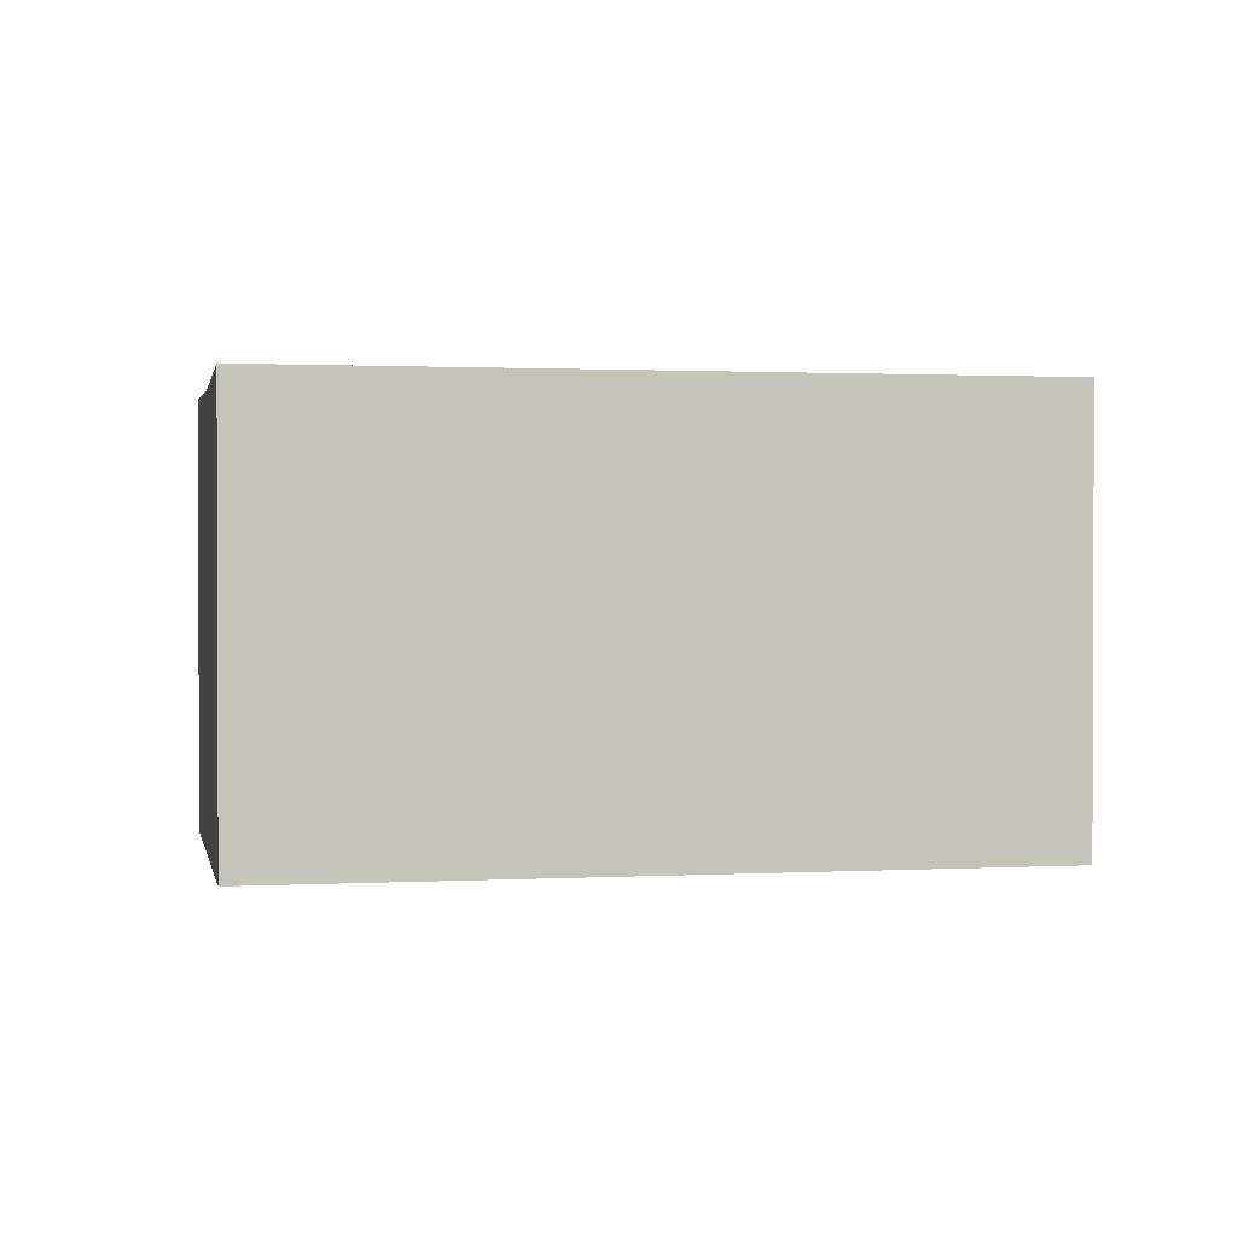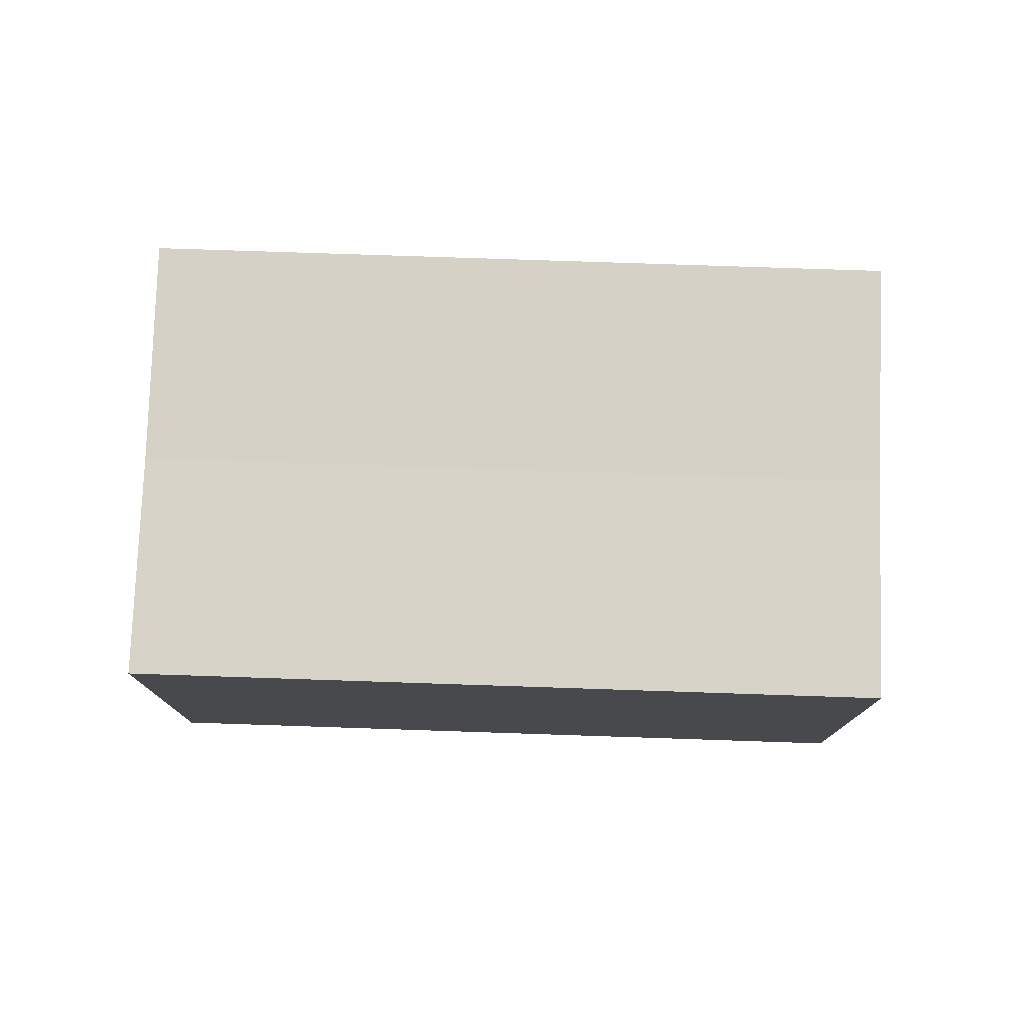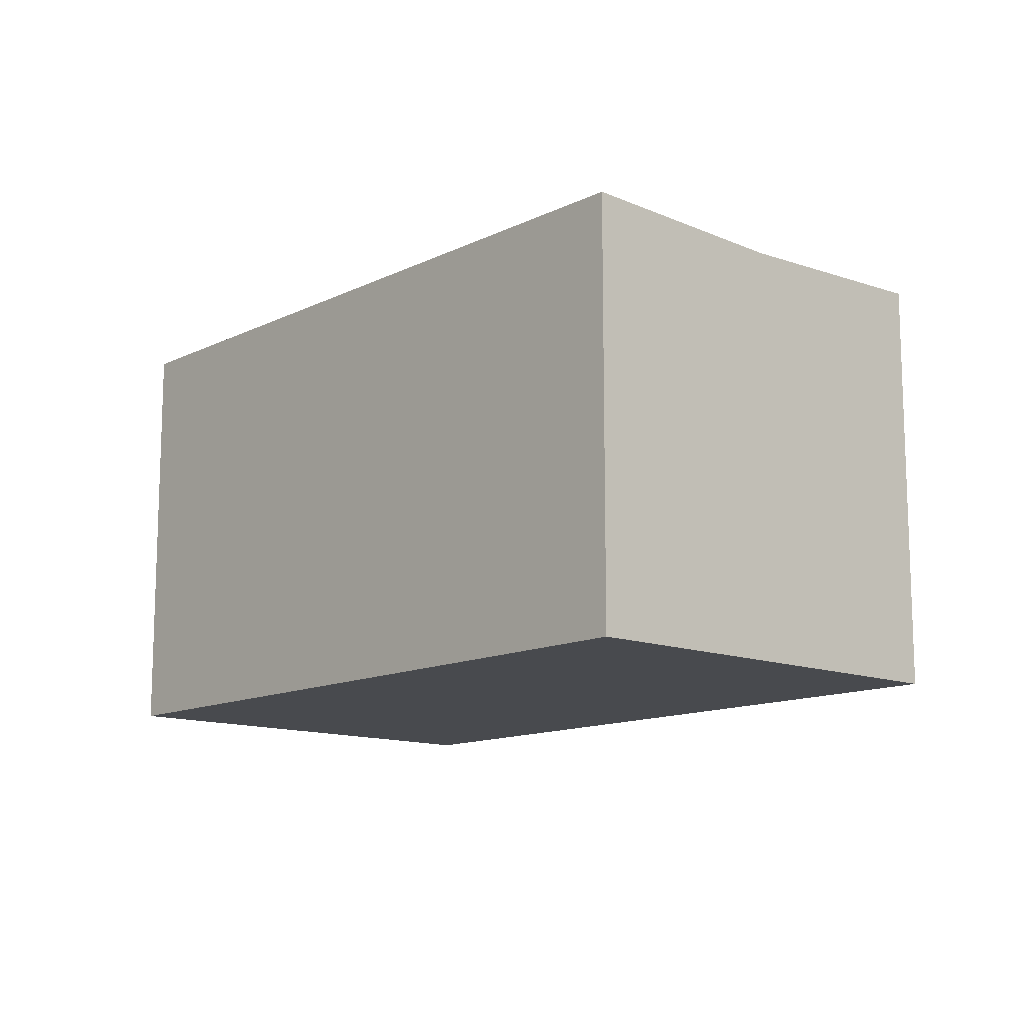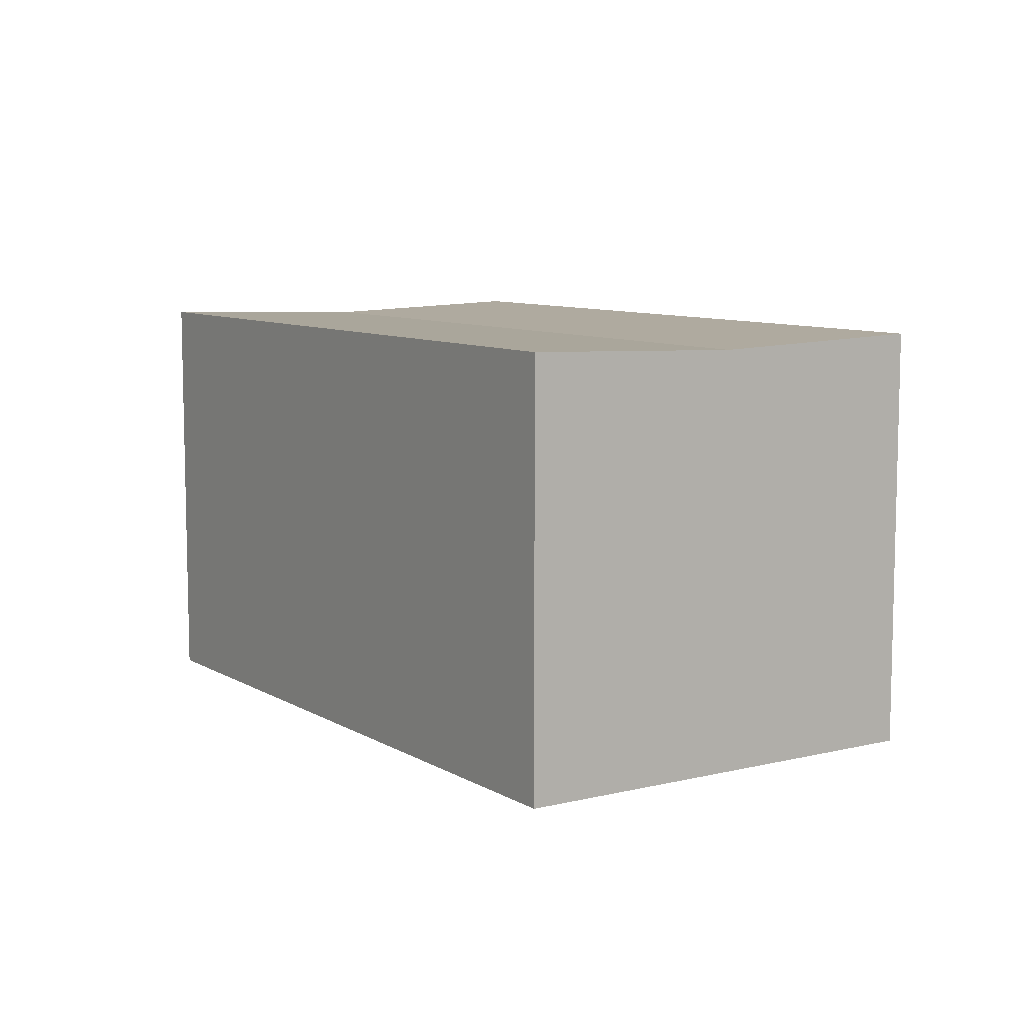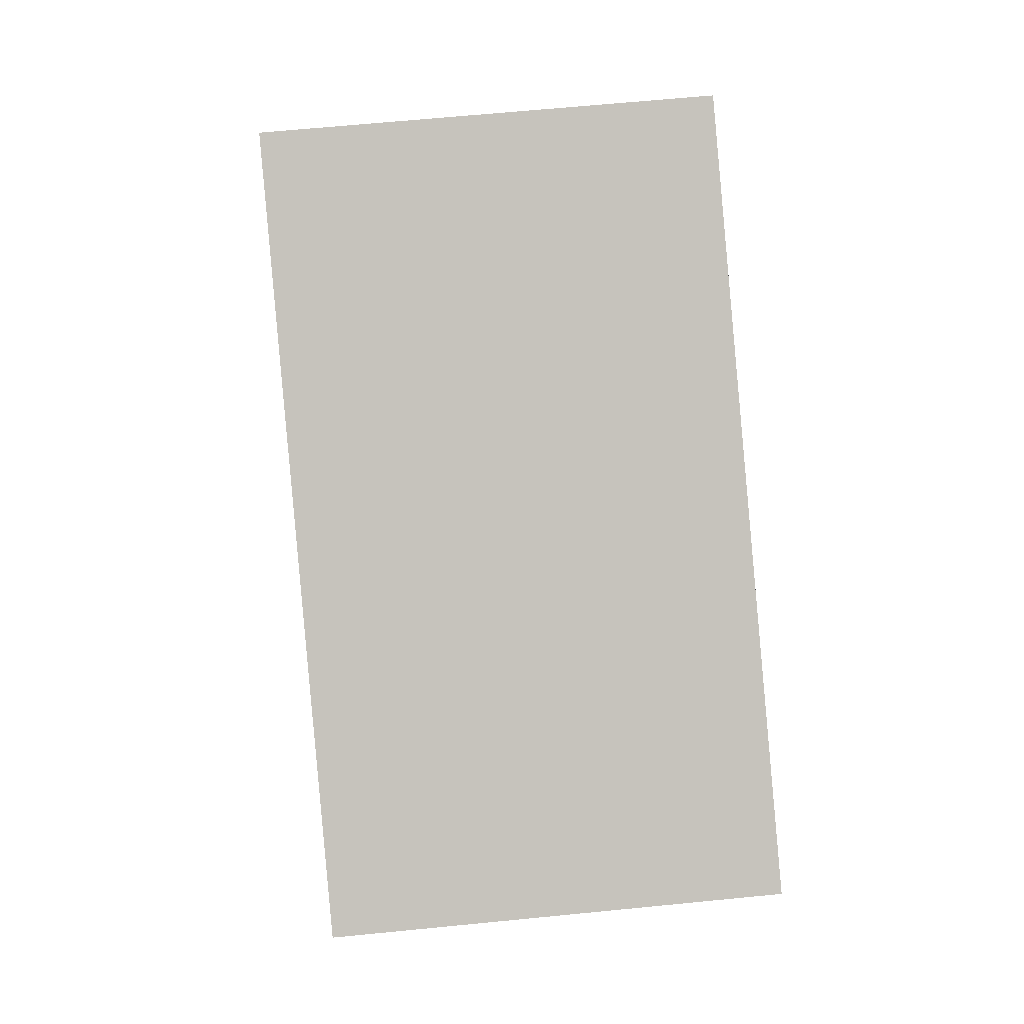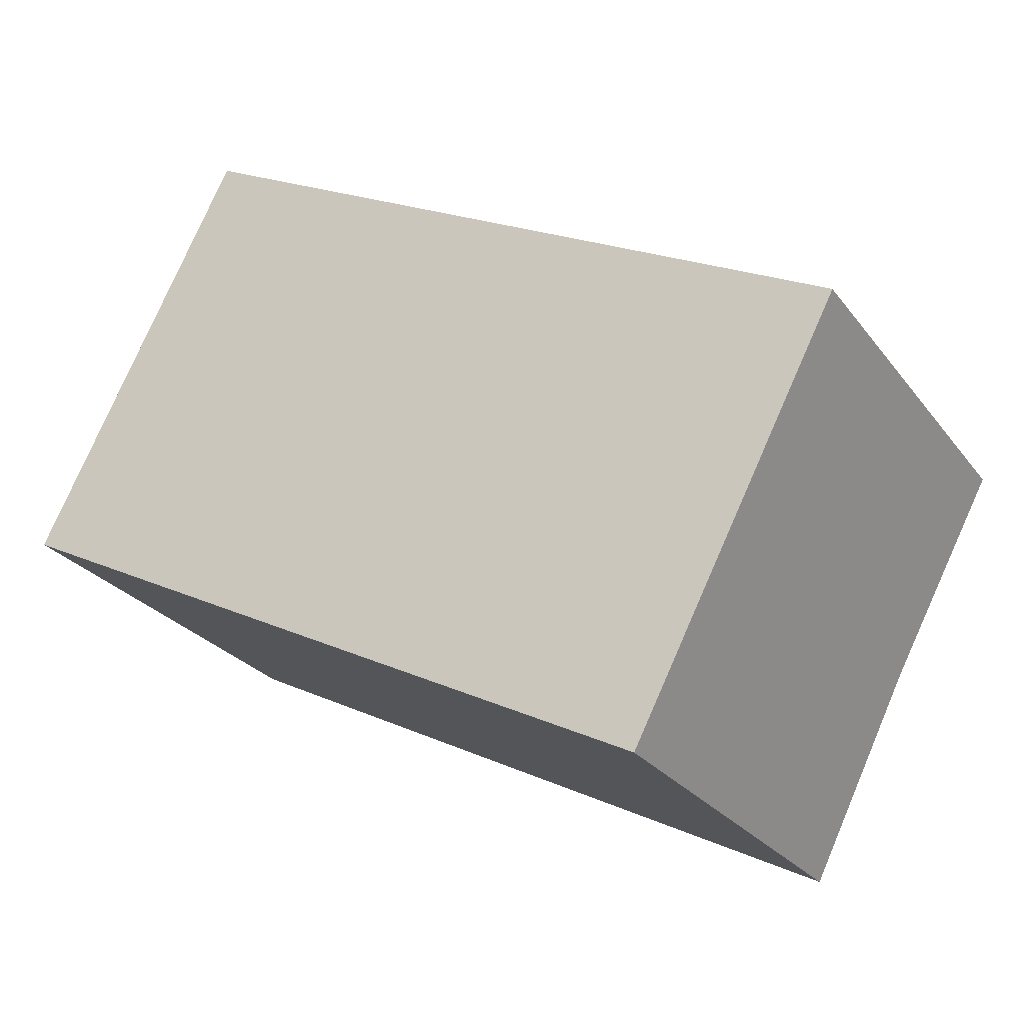
<metadata>
{"format":"obj","ext":"obj","renderer":"f3d","projection":"perspective","resolution":1024,"background":"white","views":[{"elev":1.1,"azim":15.7,"up":"+Y"},{"elev":77.7,"azim":-150.9,"up":"+Y"},{"elev":-12.8,"azim":75.3,"up":"+Y"},{"elev":8.7,"azim":-96.3,"up":"+Y"},{"elev":64.2,"azim":84.3,"up":"+Z"},{"elev":-26.0,"azim":28.4,"up":"+Z"}]}
</metadata>
<code>
v  0 11.59 7.095e-16
v  21.04 11.39 -3.946
v  18.25 11.59 -9.378
v  2.772 11.39 5.441
v  23.83 11.59 1.486
v  5.544 11.59 10.88
v  23.3 11.55 0.449
v  18.25 5.742e-16 -9.378
v  0 0 0
v  5.544 -6.664e-16 10.88
v  2.772 -3.332e-16 5.441
v  23.83 -9.099e-17 1.486
v  21.04 2.416e-16 -3.946
v  23.3 -2.749e-17 0.449
g defaultobject
f 1 2 3
f 2 1 4
f 5 4 6
f 4 5 7
f 4 7 2
f 8 1 3
f 1 8 9
f 9 4 1
f 4 9 6
f 6 9 10
f 10 9 11
f 10 5 6
f 5 10 12
f 12 7 5
f 7 12 2
f 2 12 3
f 3 12 13
f 3 13 8
f 13 12 14
f 11 12 10
f 12 11 9
f 12 9 14
f 14 9 13
f 13 9 8

</code>
